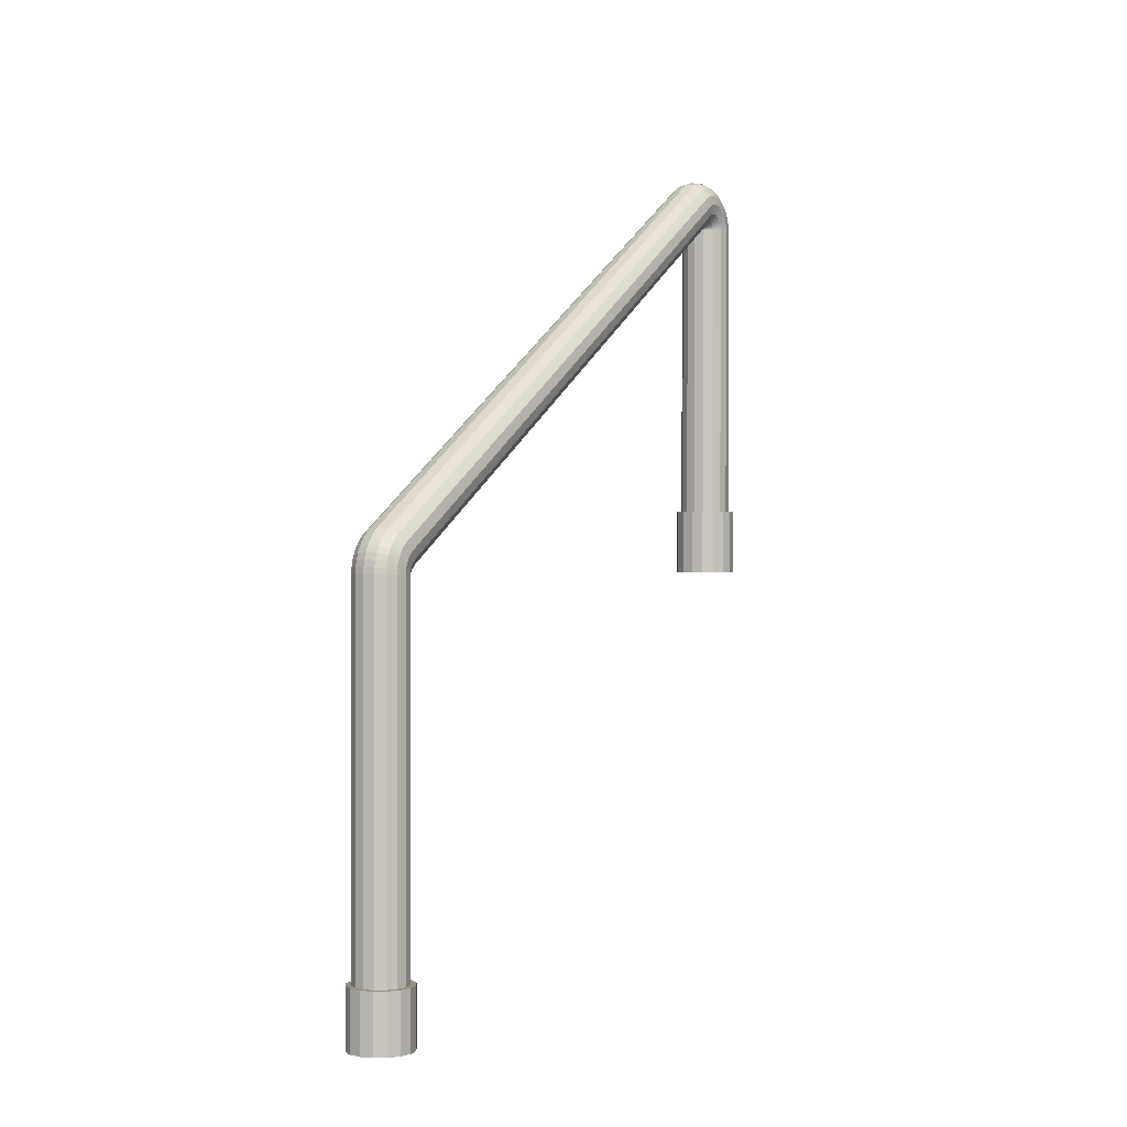
<metadata>
{"format":"obj","ext":"obj","renderer":"f3d","projection":"perspective","resolution":1024,"background":"white","views":[{"elev":0.1,"azim":-149.4,"up":"+Y"}]}
</metadata>
<code>
o Barierka.NR1.012_Cylinder
v -0.00352 -2.235 -1.731
v -0.00352 -0.05536 -1.731
v -0.06475 -2.235 -1.743
v -0.06475 -0.05536 -1.743
v -0.1167 -2.235 -1.778
v -0.1167 -0.05536 -1.778
v -0.1513 -2.235 -1.829
v -0.1513 -0.05536 -1.829
v -0.1635 -2.235 -1.891
v -0.1635 -0.05536 -1.891
v -0.1513 -2.235 -1.952
v -0.1513 -0.05536 -1.952
v -0.1167 -2.235 -2.004
v -0.1167 -0.05536 -2.004
v -0.06475 -2.235 -2.038
v -0.06475 -0.05536 -2.038
v -0.00352 -2.235 -2.051
v -0.00352 -0.05536 -2.051
v 0.05771 -2.235 -2.038
v 0.05771 -0.05536 -2.038
v 0.1096 -2.235 -2.004
v 0.1096 -0.05536 -2.004
v 0.1443 -2.235 -1.952
v 0.1443 -0.05536 -1.952
v 0.1565 -2.235 -1.891
v 0.1565 -0.05536 -1.891
v 0.1443 -2.235 -1.829
v 0.1443 -0.05536 -1.829
v 0.1096 -2.235 -1.778
v 0.1096 -0.05536 -1.778
v 0.05771 -2.235 -1.743
v 0.05771 -0.05536 -1.743
v -0.00352 -0.05525 -1.73
v -0.06475 -0.05367 -1.742
v -0.1167 -0.04916 -1.777
v -0.1513 -0.04241 -1.828
v -0.1635 -0.03445 -1.889
v -0.1513 -0.02649 -1.95
v -0.1167 -0.01974 -2.001
v -0.06475 -0.01523 -2.035
v -0.00352 -0.01365 -2.048
v 0.05771 -0.01523 -2.035
v 0.1096 -0.01974 -2.001
v 0.1443 -0.02649 -1.95
v 0.1565 -0.03445 -1.889
v 0.1443 -0.04241 -1.828
v 0.1096 -0.04916 -1.777
v 0.05771 -0.05367 -1.742
v -0.00352 -0.05519 -1.73
v -0.06475 -0.05205 -1.742
v -0.1167 -0.04311 -1.775
v -0.1513 -0.02973 -1.825
v -0.1635 -0.01394 -1.884
v -0.1513 0.001841 -1.944
v -0.1167 0.01522 -1.994
v -0.06475 0.02416 -2.027
v -0.00352 0.0273 -2.039
v 0.05771 0.02416 -2.027
v 0.1096 0.01522 -1.994
v 0.1443 0.001841 -1.944
v 0.1565 -0.01394 -1.884
v 0.1443 -0.02973 -1.825
v 0.1096 -0.04311 -1.775
v 0.05771 -0.05205 -1.742
v -0.00352 -0.05518 -1.73
v -0.06475 -0.05054 -1.741
v -0.1167 -0.03732 -1.773
v -0.1513 -0.01753 -1.821
v -0.1635 0.005813 -1.877
v -0.1513 0.02916 -1.934
v -0.1167 0.04894 -1.982
v -0.06475 0.06217 -2.014
v -0.00352 0.06681 -2.025
v 0.05771 0.06217 -2.014
v 0.1096 0.04894 -1.982
v 0.1443 0.02916 -1.934
v 0.1565 0.005813 -1.877
v 0.1443 -0.01753 -1.821
v 0.1096 -0.03732 -1.773
v 0.05771 -0.05054 -1.741
v -0.00352 -0.05523 -1.729
v -0.06475 -0.04916 -1.74
v -0.1167 -0.03188 -1.77
v -0.1513 -0.00602 -1.815
v -0.1635 0.02448 -1.868
v -0.1513 0.05499 -1.921
v -0.1167 0.08085 -1.966
v -0.06475 0.09813 -1.996
v -0.00352 0.1042 -2.007
v 0.05771 0.09813 -1.996
v 0.1096 0.08085 -1.966
v 0.1443 0.05499 -1.921
v 0.1565 0.02448 -1.868
v 0.1443 -0.00602 -1.815
v 0.1096 -0.03188 -1.77
v 0.05771 -0.04916 -1.74
v -0.00352 -0.05532 -1.729
v -0.06475 -0.04793 -1.738
v -0.1167 -0.02689 -1.766
v -0.1513 0.004605 -1.807
v -0.1635 0.04175 -1.856
v -0.1513 0.0789 -1.905
v -0.1167 0.1104 -1.946
v -0.06475 0.1314 -1.973
v -0.00352 0.1388 -1.983
v 0.05771 0.1314 -1.973
v 0.1096 0.1104 -1.946
v 0.1443 0.0789 -1.905
v 0.1565 0.04175 -1.856
v 0.1443 0.004605 -1.807
v 0.1096 -0.02689 -1.766
v 0.05771 -0.04793 -1.738
v -0.00352 -0.05546 -1.728
v -0.06475 -0.04687 -1.737
v -0.1167 -0.02243 -1.762
v -0.1513 0.01416 -1.798
v -0.1635 0.05732 -1.842
v -0.1513 0.1005 -1.885
v -0.1167 0.1371 -1.922
v -0.06475 0.1615 -1.947
v -0.00352 0.1701 -1.955
v 0.05771 0.1615 -1.947
v 0.1096 0.1371 -1.922
v 0.1443 0.1005 -1.885
v 0.1565 0.05732 -1.842
v 0.1443 0.01416 -1.798
v 0.1096 -0.02243 -1.762
v 0.05771 -0.04687 -1.737
v -0.00352 -0.05564 -1.728
v -0.06475 -0.04601 -1.735
v -0.1167 -0.01857 -1.757
v -0.1513 0.0225 -1.788
v -0.1635 0.07093 -1.826
v -0.1513 0.1194 -1.863
v -0.1167 0.1604 -1.895
v -0.06475 0.1879 -1.916
v -0.00352 0.1975 -1.924
v 0.05771 0.1879 -1.916
v 0.1096 0.1604 -1.895
v 0.1443 0.1194 -1.863
v 0.1565 0.07093 -1.826
v 0.1443 0.0225 -1.788
v 0.1096 -0.01857 -1.757
v 0.05771 -0.04601 -1.735
v -0.00352 -0.05587 -1.728
v -0.06475 -0.04535 -1.734
v -0.1167 -0.01539 -1.751
v -0.1513 0.02946 -1.777
v -0.1635 0.08236 -1.808
v -0.1513 0.1353 -1.839
v -0.1167 0.1801 -1.865
v -0.06475 0.2101 -1.883
v -0.00352 0.2206 -1.889
v 0.05771 0.2101 -1.883
v 0.1096 0.1801 -1.865
v 0.1443 0.1353 -1.839
v 0.1565 0.08236 -1.808
v 0.1443 0.02946 -1.777
v 0.1096 -0.01539 -1.751
v 0.05771 -0.04535 -1.734
v -0.00352 -0.04957 -1.727
v -0.06475 -0.03834 -1.732
v -0.1167 -0.006358 -1.746
v -0.1513 0.04151 -1.766
v -0.1635 0.09796 -1.789
v -0.1513 0.1544 -1.813
v -0.1167 0.2023 -1.833
v -0.06475 0.2343 -1.847
v -0.00352 0.2455 -1.851
v 0.05771 0.2343 -1.847
v 0.1096 0.2023 -1.833
v 0.1443 0.1544 -1.813
v 0.1565 0.09796 -1.789
v 0.1443 0.04151 -1.766
v 0.1096 -0.006358 -1.746
v 0.05771 -0.03834 -1.732
v -0.06475 2.279 1.769
v -0.00352 2.267 1.774
v -0.1167 2.311 1.756
v -0.1513 2.359 1.735
v -0.1635 2.415 1.712
v -0.1513 2.471 1.688
v -0.1167 2.519 1.668
v -0.06475 2.551 1.655
v -0.00352 2.562 1.65
v 0.05771 2.551 1.655
v 0.1096 2.519 1.668
v 0.1443 2.471 1.688
v 0.1565 2.415 1.712
v 0.1443 2.359 1.735
v 0.1096 2.311 1.756
v 0.05771 2.279 1.769
v -0.06475 2.28 1.772
v -0.00352 2.268 1.774
v -0.1167 2.314 1.766
v -0.1513 2.365 1.756
v -0.1635 2.425 1.745
v -0.1513 2.485 1.735
v -0.1167 2.536 1.725
v -0.06475 2.571 1.719
v -0.00352 2.583 1.717
v 0.05771 2.571 1.719
v 0.1096 2.536 1.725
v 0.1443 2.485 1.735
v 0.1565 2.425 1.745
v 0.1443 2.365 1.756
v 0.1096 2.314 1.766
v 0.05771 2.28 1.772
v -0.06475 2.28 1.774
v -0.00352 2.268 1.774
v -0.1167 2.315 1.776
v -0.1513 2.366 1.778
v -0.1635 2.428 1.781
v -0.1513 2.489 1.783
v -0.1167 2.541 1.785
v -0.06475 2.575 1.787
v -0.00352 2.587 1.787
v 0.05771 2.575 1.787
v 0.1096 2.541 1.785
v 0.1443 2.489 1.783
v 0.1565 2.428 1.781
v 0.1443 2.366 1.778
v 0.1096 2.315 1.776
v 0.05771 2.28 1.774
v -0.06475 2.28 1.777
v -0.00352 2.268 1.774
v -0.1167 2.313 1.786
v -0.1513 2.363 1.8
v -0.1635 2.422 1.815
v -0.1513 2.482 1.831
v -0.1167 2.532 1.845
v -0.06475 2.565 1.853
v -0.00352 2.577 1.857
v 0.05771 2.565 1.853
v 0.1096 2.532 1.845
v 0.1443 2.482 1.831
v 0.1565 2.422 1.815
v 0.1443 2.363 1.8
v 0.1096 2.313 1.786
v 0.05771 2.28 1.777
v -0.06475 2.279 1.78
v -0.00352 2.268 1.774
v -0.1167 2.309 1.796
v -0.1513 2.355 1.82
v -0.1635 2.41 1.848
v -0.1513 2.464 1.877
v -0.1167 2.51 1.901
v -0.06475 2.541 1.917
v -0.00352 2.552 1.922
v 0.05771 2.541 1.917
v 0.1096 2.51 1.901
v 0.1443 2.464 1.877
v 0.1565 2.41 1.848
v 0.1443 2.355 1.82
v 0.1096 2.309 1.796
v 0.05771 2.279 1.78
v -0.06475 2.277 1.782
v -0.00352 2.268 1.775
v -0.1167 2.304 1.805
v -0.1513 2.343 1.838
v -0.1635 2.39 1.878
v -0.1513 2.437 1.917
v -0.1167 2.477 1.95
v -0.06475 2.503 1.973
v -0.00352 2.513 1.981
v 0.05771 2.503 1.973
v 0.1096 2.477 1.95
v 0.1443 2.437 1.917
v 0.1565 2.39 1.878
v 0.1443 2.343 1.838
v 0.1096 2.304 1.805
v 0.05771 2.277 1.782
v -0.06475 2.275 1.784
v -0.00352 2.268 1.775
v -0.1167 2.296 1.812
v -0.1513 2.328 1.853
v -0.1635 2.365 1.902
v -0.1513 2.402 1.951
v -0.1167 2.434 1.992
v -0.06475 2.455 2.019
v -0.00352 2.462 2.029
v 0.05771 2.455 2.019
v 0.1096 2.434 1.992
v 0.1443 2.402 1.951
v 0.1565 2.365 1.902
v 0.1443 2.328 1.853
v 0.1096 2.296 1.812
v 0.05771 2.275 1.784
v -0.06475 2.273 1.786
v -0.00352 2.268 1.775
v -0.1167 2.287 1.818
v -0.1513 2.309 1.865
v -0.1635 2.335 1.92
v -0.1513 2.361 1.976
v -0.1167 2.382 2.023
v -0.06475 2.397 2.054
v -0.00352 2.402 2.065
v 0.05771 2.397 2.054
v 0.1096 2.382 2.023
v 0.1443 2.361 1.976
v 0.1565 2.335 1.92
v 0.1443 2.309 1.865
v 0.1096 2.287 1.818
v 0.05771 2.273 1.786
v -0.06475 2.27 1.787
v -0.00352 2.268 1.775
v -0.1167 2.278 1.821
v -0.1513 2.289 1.872
v -0.1635 2.302 1.932
v -0.1513 2.314 1.991
v -0.1167 2.325 2.042
v -0.06475 2.333 2.076
v -0.00352 2.335 2.088
v 0.05771 2.333 2.076
v 0.1096 2.325 2.042
v 0.1443 2.314 1.991
v 0.1565 2.302 1.932
v 0.1443 2.289 1.872
v 0.1096 2.278 1.821
v 0.05771 2.27 1.787
v -0.06475 2.267 1.787
v -0.00352 2.267 1.775
v -0.1167 2.267 1.822
v -0.1513 2.267 1.874
v -0.1635 2.267 1.935
v -0.1513 2.266 1.997
v -0.1167 2.266 2.048
v -0.06475 2.266 2.083
v -0.00352 2.266 2.095
v 0.05771 2.266 2.083
v 0.1096 2.266 2.048
v 0.1443 2.266 1.997
v 0.1565 2.267 1.935
v 0.1443 2.267 1.874
v 0.1096 2.267 1.822
v 0.05771 2.267 1.787
v -0.06475 0.3519 1.776
v -0.003521 0.352 1.764
v -0.1167 0.3517 1.811
v -0.1513 0.3514 1.863
v -0.1635 0.351 1.924
v -0.1513 0.3507 1.985
v -0.1167 0.3503 2.037
v -0.06475 0.3501 2.072
v -0.003521 0.35 2.084
v 0.05771 0.3501 2.072
v 0.1096 0.3503 2.037
v 0.1443 0.3507 1.985
v 0.1565 0.351 1.924
v 0.1443 0.3514 1.863
v 0.1096 0.3517 1.811
v 0.05771 0.3519 1.776
v -0.00352 -2.235 -1.699
v -0.077 -2.235 -1.713
v -0.1393 -2.235 -1.755
v -0.1809 -2.235 -1.817
v -0.1955 -2.235 -1.891
v -0.1809 -2.235 -1.964
v -0.1393 -2.235 -2.026
v -0.077 -2.235 -2.068
v -0.00352 -2.235 -2.083
v 0.06996 -2.235 -2.068
v 0.1322 -2.235 -2.026
v 0.1739 -2.235 -1.964
v 0.1885 -2.235 -1.891
v 0.1739 -2.235 -1.817
v 0.1322 -2.235 -1.755
v 0.06996 -2.235 -1.713
v -0.00352 -2.583 -1.699
v -0.077 -2.583 -1.713
v -0.1393 -2.583 -1.755
v -0.1809 -2.583 -1.817
v -0.1955 -2.583 -1.891
v -0.1809 -2.583 -1.964
v -0.1393 -2.583 -2.026
v -0.077 -2.583 -2.068
v -0.00352 -2.583 -2.083
v 0.06996 -2.583 -2.068
v 0.1322 -2.583 -2.026
v 0.1739 -2.583 -1.964
v 0.1885 -2.583 -1.891
v 0.1739 -2.583 -1.817
v 0.1322 -2.583 -1.755
v 0.06996 -2.583 -1.713
v -0.077 0.3521 1.747
v -0.003521 0.3522 1.732
v -0.1393 0.3519 1.788
v -0.1809 0.3515 1.851
v -0.1955 0.351 1.924
v -0.1809 0.3506 1.998
v -0.1393 0.3502 2.06
v -0.077 0.3499 2.102
v -0.003521 0.3498 2.116
v 0.06995 0.3499 2.102
v 0.1322 0.3502 2.06
v 0.1739 0.3506 1.998
v 0.1885 0.351 1.924
v 0.1739 0.3515 1.851
v 0.1322 0.3519 1.788
v 0.06995 0.3521 1.747
v -0.077 -0.06046 1.744
v -0.003521 -0.06037 1.729
v -0.1393 -0.06071 1.786
v -0.1809 -0.0611 1.848
v -0.1955 -0.06155 1.921
v -0.1809 -0.062 1.995
v -0.1393 -0.06239 2.057
v -0.077 -0.06265 2.099
v -0.003521 -0.06273 2.113
v 0.06995 -0.06265 2.099
v 0.1322 -0.06239 2.057
v 0.1739 -0.062 1.995
v 0.1885 -0.06155 1.921
v 0.1739 -0.0611 1.848
v 0.1322 -0.06071 1.786
v 0.06995 -0.06046 1.744
f 2 3 1
f 4 5 3
f 6 7 5
f 8 9 7
f 10 11 9
f 12 13 11
f 14 15 13
f 16 17 15
f 18 19 17
f 20 21 19
f 22 23 21
f 24 25 23
f 26 27 25
f 28 29 27
f 10 38 12
f 30 31 29
f 32 1 31
f 11 357 9
f 35 52 36
f 22 42 43
f 32 47 48
f 6 36 8
f 16 41 18
f 2 34 4
f 28 45 46
f 12 39 14
f 24 43 44
f 2 48 33
f 8 37 10
f 20 41 42
f 30 46 47
f 4 35 6
f 14 40 16
f 26 44 45
f 56 73 57
f 44 59 60
f 36 53 37
f 45 60 61
f 37 54 38
f 46 61 62
f 38 55 39
f 47 62 63
f 39 56 40
f 48 63 64
f 40 57 41
f 33 50 34
f 33 64 49
f 42 57 58
f 34 51 35
f 43 58 59
f 78 93 94
f 49 66 50
f 49 80 65
f 58 73 74
f 50 67 51
f 59 74 75
f 51 68 52
f 60 75 76
f 52 69 53
f 61 76 77
f 53 70 54
f 62 77 78
f 54 71 55
f 63 78 79
f 55 72 56
f 64 79 80
f 92 107 108
f 70 87 71
f 79 94 95
f 71 88 72
f 80 95 96
f 72 89 73
f 65 82 66
f 65 96 81
f 74 89 90
f 66 83 67
f 75 90 91
f 67 84 68
f 76 91 92
f 68 85 69
f 77 92 93
f 69 86 70
f 97 114 98
f 84 101 85
f 93 108 109
f 85 102 86
f 94 109 110
f 86 103 87
f 95 110 111
f 87 104 88
f 96 111 112
f 88 105 89
f 81 98 82
f 81 112 97
f 90 105 106
f 82 99 83
f 91 106 107
f 83 100 84
f 118 135 119
f 97 128 113
f 106 121 122
f 98 115 99
f 107 122 123
f 99 116 100
f 108 123 124
f 100 117 101
f 109 124 125
f 101 118 102
f 110 125 126
f 102 119 103
f 111 126 127
f 103 120 104
f 112 127 128
f 104 121 105
f 140 155 156
f 127 142 143
f 119 136 120
f 128 143 144
f 120 137 121
f 113 130 114
f 113 144 129
f 122 137 138
f 114 131 115
f 123 138 139
f 115 132 116
f 124 139 140
f 116 133 117
f 125 140 141
f 117 134 118
f 126 141 142
f 146 161 162
f 132 149 133
f 141 156 157
f 133 150 134
f 142 157 158
f 134 151 135
f 143 158 159
f 135 152 136
f 144 159 160
f 136 153 137
f 129 146 130
f 129 160 145
f 138 153 154
f 130 147 131
f 139 154 155
f 131 148 132
f 167 182 183
f 160 161 145
f 153 170 154
f 147 162 163
f 154 171 155
f 148 163 164
f 155 172 156
f 149 164 165
f 156 173 157
f 150 165 166
f 157 174 158
f 151 166 167
f 158 175 159
f 152 167 168
f 159 176 160
f 153 168 169
f 189 206 190
f 174 191 175
f 168 183 184
f 175 192 176
f 169 184 185
f 162 178 177
f 176 178 161
f 169 186 170
f 163 177 179
f 170 187 171
f 164 179 180
f 171 188 172
f 165 180 181
f 172 189 173
f 166 181 182
f 173 190 174
f 203 220 204
f 183 198 199
f 190 207 191
f 184 199 200
f 191 208 192
f 185 200 201
f 177 194 193
f 192 194 178
f 185 202 186
f 179 193 195
f 186 203 187
f 180 195 196
f 187 204 188
f 181 196 197
f 188 205 189
f 182 197 198
f 209 226 225
f 197 212 213
f 204 221 205
f 198 213 214
f 205 222 206
f 199 214 215
f 206 223 207
f 200 215 216
f 207 224 208
f 201 216 217
f 193 210 209
f 208 210 194
f 201 218 202
f 195 209 211
f 202 219 203
f 196 211 212
f 231 246 247
f 224 226 210
f 217 234 218
f 211 225 227
f 218 235 219
f 212 227 228
f 219 236 220
f 213 228 229
f 220 237 221
f 214 229 230
f 221 238 222
f 215 230 231
f 222 239 223
f 216 231 232
f 223 240 224
f 217 232 233
f 251 268 252
f 238 255 239
f 232 247 248
f 239 256 240
f 233 248 249
f 225 242 241
f 240 242 226
f 233 250 234
f 227 241 243
f 234 251 235
f 228 243 244
f 235 252 236
f 229 244 245
f 236 253 237
f 230 245 246
f 237 254 238
f 257 274 273
f 245 260 261
f 252 269 253
f 246 261 262
f 253 270 254
f 247 262 263
f 254 271 255
f 248 263 264
f 255 272 256
f 249 264 265
f 241 258 257
f 256 258 242
f 249 266 250
f 243 257 259
f 250 267 251
f 244 259 260
f 279 294 295
f 272 274 258
f 265 282 266
f 259 273 275
f 266 283 267
f 260 275 276
f 267 284 268
f 261 276 277
f 268 285 269
f 262 277 278
f 269 286 270
f 263 278 279
f 270 287 271
f 264 279 280
f 271 288 272
f 265 280 281
f 299 316 300
f 286 303 287
f 280 295 296
f 287 304 288
f 281 296 297
f 273 290 289
f 288 290 274
f 281 298 282
f 275 289 291
f 282 299 283
f 276 291 292
f 283 300 284
f 277 292 293
f 284 301 285
f 278 293 294
f 285 302 286
f 320 322 306
f 293 308 309
f 300 317 301
f 294 309 310
f 301 318 302
f 295 310 311
f 302 319 303
f 296 311 312
f 303 320 304
f 297 312 313
f 289 306 305
f 304 306 290
f 297 314 298
f 291 305 307
f 298 315 299
f 292 307 308
f 334 351 335
f 313 330 314
f 307 321 323
f 314 331 315
f 308 323 324
f 315 332 316
f 309 324 325
f 316 333 317
f 310 325 326
f 317 334 318
f 311 326 327
f 318 335 319
f 312 327 328
f 319 336 320
f 313 328 329
f 305 322 321
f 347 394 395
f 328 343 344
f 335 352 336
f 329 344 345
f 321 338 337
f 336 338 322
f 329 346 330
f 323 337 339
f 330 347 331
f 324 339 340
f 331 348 332
f 325 340 341
f 332 349 333
f 326 341 342
f 333 350 334
f 327 342 343
f 366 383 382
f 19 363 362
f 31 367 29
f 7 355 5
f 15 361 360
f 3 353 1
f 25 366 365
f 13 358 11
f 21 364 363
f 1 368 31
f 9 356 7
f 17 362 361
f 27 367 366
f 5 354 3
f 13 360 359
f 23 365 364
f 384 372 376
f 360 375 359
f 368 383 367
f 361 376 360
f 353 370 369
f 353 384 368
f 362 377 361
f 355 370 354
f 363 378 362
f 356 371 355
f 364 379 363
f 357 372 356
f 365 380 364
f 358 373 357
f 366 381 365
f 359 374 358
f 395 410 411
f 339 388 340
f 348 395 396
f 340 389 341
f 349 396 397
f 341 390 342
f 350 397 398
f 342 391 343
f 351 398 399
f 344 391 392
f 351 400 352
f 344 393 345
f 337 386 385
f 352 386 338
f 346 393 394
f 337 387 339
f 409 407 403
f 387 404 388
f 396 411 412
f 388 405 389
f 397 412 413
f 389 406 390
f 398 413 414
f 390 407 391
f 399 414 415
f 391 408 392
f 400 415 416
f 392 409 393
f 386 401 385
f 386 416 402
f 394 409 410
f 385 403 387
f 2 4 3
f 4 6 5
f 6 8 7
f 8 10 9
f 10 12 11
f 12 14 13
f 14 16 15
f 16 18 17
f 18 20 19
f 20 22 21
f 22 24 23
f 24 26 25
f 26 28 27
f 28 30 29
f 10 37 38
f 30 32 31
f 32 2 1
f 11 358 357
f 35 51 52
f 22 20 42
f 32 30 47
f 6 35 36
f 16 40 41
f 2 33 34
f 28 26 45
f 12 38 39
f 24 22 43
f 2 32 48
f 8 36 37
f 20 18 41
f 30 28 46
f 4 34 35
f 14 39 40
f 26 24 44
f 56 72 73
f 44 43 59
f 36 52 53
f 45 44 60
f 37 53 54
f 46 45 61
f 38 54 55
f 47 46 62
f 39 55 56
f 48 47 63
f 40 56 57
f 33 49 50
f 33 48 64
f 42 41 57
f 34 50 51
f 43 42 58
f 78 77 93
f 49 65 66
f 49 64 80
f 58 57 73
f 50 66 67
f 59 58 74
f 51 67 68
f 60 59 75
f 52 68 69
f 61 60 76
f 53 69 70
f 62 61 77
f 54 70 71
f 63 62 78
f 55 71 72
f 64 63 79
f 92 91 107
f 70 86 87
f 79 78 94
f 71 87 88
f 80 79 95
f 72 88 89
f 65 81 82
f 65 80 96
f 74 73 89
f 66 82 83
f 75 74 90
f 67 83 84
f 76 75 91
f 68 84 85
f 77 76 92
f 69 85 86
f 97 113 114
f 84 100 101
f 93 92 108
f 85 101 102
f 94 93 109
f 86 102 103
f 95 94 110
f 87 103 104
f 96 95 111
f 88 104 105
f 81 97 98
f 81 96 112
f 90 89 105
f 82 98 99
f 91 90 106
f 83 99 100
f 118 134 135
f 97 112 128
f 106 105 121
f 98 114 115
f 107 106 122
f 99 115 116
f 108 107 123
f 100 116 117
f 109 108 124
f 101 117 118
f 110 109 125
f 102 118 119
f 111 110 126
f 103 119 120
f 112 111 127
f 104 120 121
f 140 139 155
f 127 126 142
f 119 135 136
f 128 127 143
f 120 136 137
f 113 129 130
f 113 128 144
f 122 121 137
f 114 130 131
f 123 122 138
f 115 131 132
f 124 123 139
f 116 132 133
f 125 124 140
f 117 133 134
f 126 125 141
f 146 145 161
f 132 148 149
f 141 140 156
f 133 149 150
f 142 141 157
f 134 150 151
f 143 142 158
f 135 151 152
f 144 143 159
f 136 152 153
f 129 145 146
f 129 144 160
f 138 137 153
f 130 146 147
f 139 138 154
f 131 147 148
f 167 166 182
f 160 176 161
f 153 169 170
f 147 146 162
f 154 170 171
f 148 147 163
f 155 171 172
f 149 148 164
f 156 172 173
f 150 149 165
f 157 173 174
f 151 150 166
f 158 174 175
f 152 151 167
f 159 175 176
f 153 152 168
f 189 205 206
f 174 190 191
f 168 167 183
f 175 191 192
f 169 168 184
f 162 161 178
f 176 192 178
f 169 185 186
f 163 162 177
f 170 186 187
f 164 163 179
f 171 187 188
f 165 164 180
f 172 188 189
f 166 165 181
f 173 189 190
f 203 219 220
f 183 182 198
f 190 206 207
f 184 183 199
f 191 207 208
f 185 184 200
f 177 178 194
f 192 208 194
f 185 201 202
f 179 177 193
f 186 202 203
f 180 179 195
f 187 203 204
f 181 180 196
f 188 204 205
f 182 181 197
f 209 210 226
f 197 196 212
f 204 220 221
f 198 197 213
f 205 221 222
f 199 198 214
f 206 222 223
f 200 199 215
f 207 223 224
f 201 200 216
f 193 194 210
f 208 224 210
f 201 217 218
f 195 193 209
f 202 218 219
f 196 195 211
f 231 230 246
f 224 240 226
f 217 233 234
f 211 209 225
f 218 234 235
f 212 211 227
f 219 235 236
f 213 212 228
f 220 236 237
f 214 213 229
f 221 237 238
f 215 214 230
f 222 238 239
f 216 215 231
f 223 239 240
f 217 216 232
f 251 267 268
f 238 254 255
f 232 231 247
f 239 255 256
f 233 232 248
f 225 226 242
f 240 256 242
f 233 249 250
f 227 225 241
f 234 250 251
f 228 227 243
f 235 251 252
f 229 228 244
f 236 252 253
f 230 229 245
f 237 253 254
f 257 258 274
f 245 244 260
f 252 268 269
f 246 245 261
f 253 269 270
f 247 246 262
f 254 270 271
f 248 247 263
f 255 271 272
f 249 248 264
f 241 242 258
f 256 272 258
f 249 265 266
f 243 241 257
f 250 266 267
f 244 243 259
f 279 278 294
f 272 288 274
f 265 281 282
f 259 257 273
f 266 282 283
f 260 259 275
f 267 283 284
f 261 260 276
f 268 284 285
f 262 261 277
f 269 285 286
f 263 262 278
f 270 286 287
f 264 263 279
f 271 287 288
f 265 264 280
f 299 315 316
f 286 302 303
f 280 279 295
f 287 303 304
f 281 280 296
f 273 274 290
f 288 304 290
f 281 297 298
f 275 273 289
f 282 298 299
f 276 275 291
f 283 299 300
f 277 276 292
f 284 300 301
f 278 277 293
f 285 301 302
f 320 336 322
f 293 292 308
f 300 316 317
f 294 293 309
f 301 317 318
f 295 294 310
f 302 318 319
f 296 295 311
f 303 319 320
f 297 296 312
f 289 290 306
f 304 320 306
f 297 313 314
f 291 289 305
f 298 314 315
f 292 291 307
f 334 350 351
f 313 329 330
f 307 305 321
f 314 330 331
f 308 307 323
f 315 331 332
f 309 308 324
f 316 332 333
f 310 309 325
f 317 333 334
f 311 310 326
f 318 334 335
f 312 311 327
f 319 335 336
f 313 312 328
f 305 306 322
f 347 346 394
f 328 327 343
f 335 351 352
f 329 328 344
f 321 322 338
f 336 352 338
f 329 345 346
f 323 321 337
f 330 346 347
f 324 323 339
f 331 347 348
f 325 324 340
f 332 348 349
f 326 325 341
f 333 349 350
f 327 326 342
f 366 367 383
f 19 21 363
f 31 368 367
f 7 356 355
f 15 17 361
f 3 354 353
f 25 27 366
f 13 359 358
f 21 23 364
f 1 353 368
f 9 357 356
f 17 19 362
f 27 29 367
f 5 355 354
f 13 15 360
f 23 25 365
f 384 369 372
f 369 370 372
f 370 371 372
f 372 373 376
f 373 374 376
f 374 375 376
f 376 377 378
f 378 379 380
f 380 381 382
f 382 383 384
f 376 378 384
f 378 380 384
f 380 382 384
f 360 376 375
f 368 384 383
f 361 377 376
f 353 354 370
f 353 369 384
f 362 378 377
f 355 371 370
f 363 379 378
f 356 372 371
f 364 380 379
f 357 373 372
f 365 381 380
f 358 374 373
f 366 382 381
f 359 375 374
f 395 394 410
f 339 387 388
f 348 347 395
f 340 388 389
f 349 348 396
f 341 389 390
f 350 349 397
f 342 390 391
f 351 350 398
f 344 343 391
f 351 399 400
f 344 392 393
f 337 338 386
f 352 400 386
f 346 345 393
f 337 385 387
f 403 401 402
f 402 416 415
f 415 414 411
f 414 413 411
f 413 412 411
f 411 410 409
f 409 408 407
f 407 406 405
f 405 404 407
f 404 403 407
f 403 402 411
f 402 415 411
f 411 409 403
f 387 403 404
f 396 395 411
f 388 404 405
f 397 396 412
f 389 405 406
f 398 397 413
f 390 406 407
f 399 398 414
f 391 407 408
f 400 399 415
f 392 408 409
f 386 402 401
f 386 400 416
f 394 393 409
f 385 401 403

</code>
